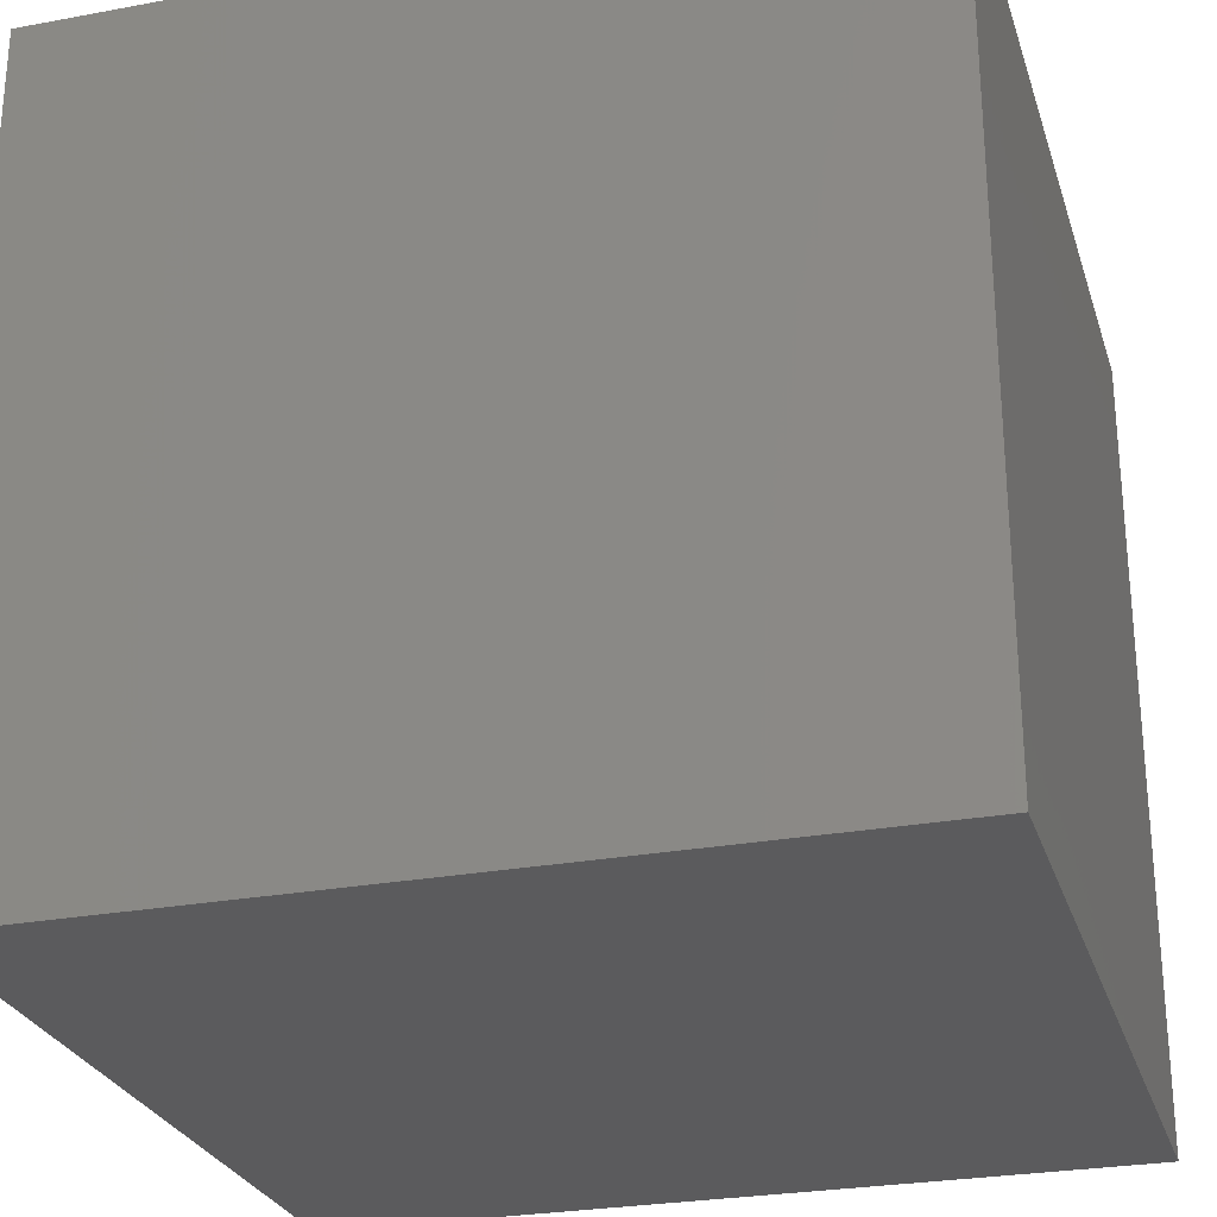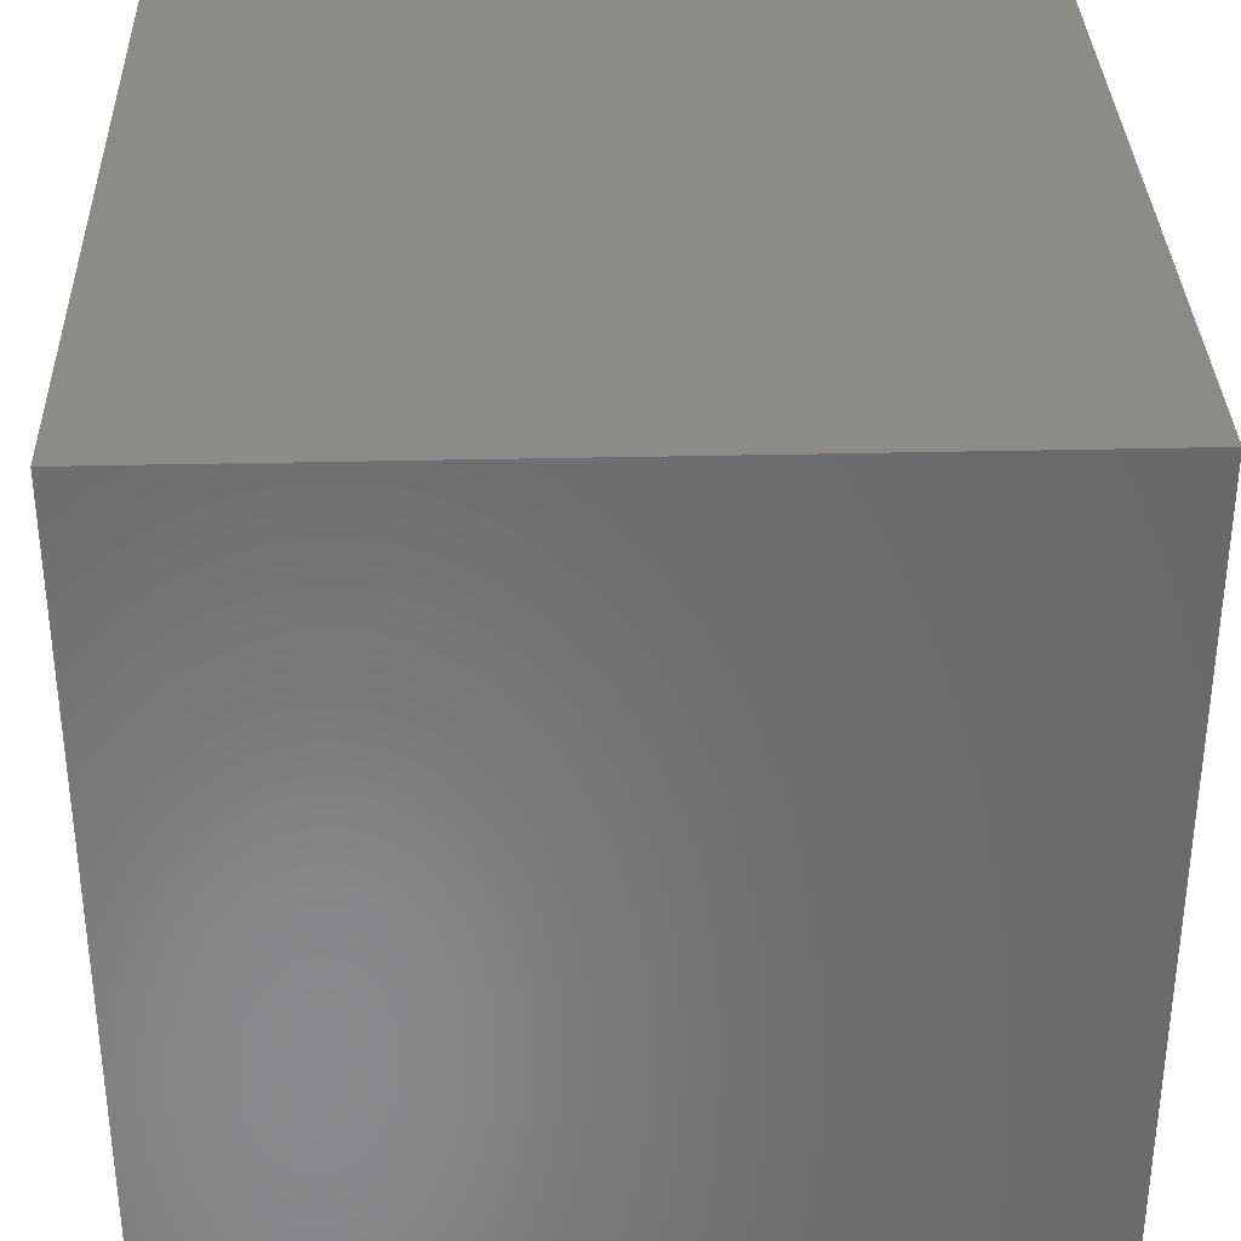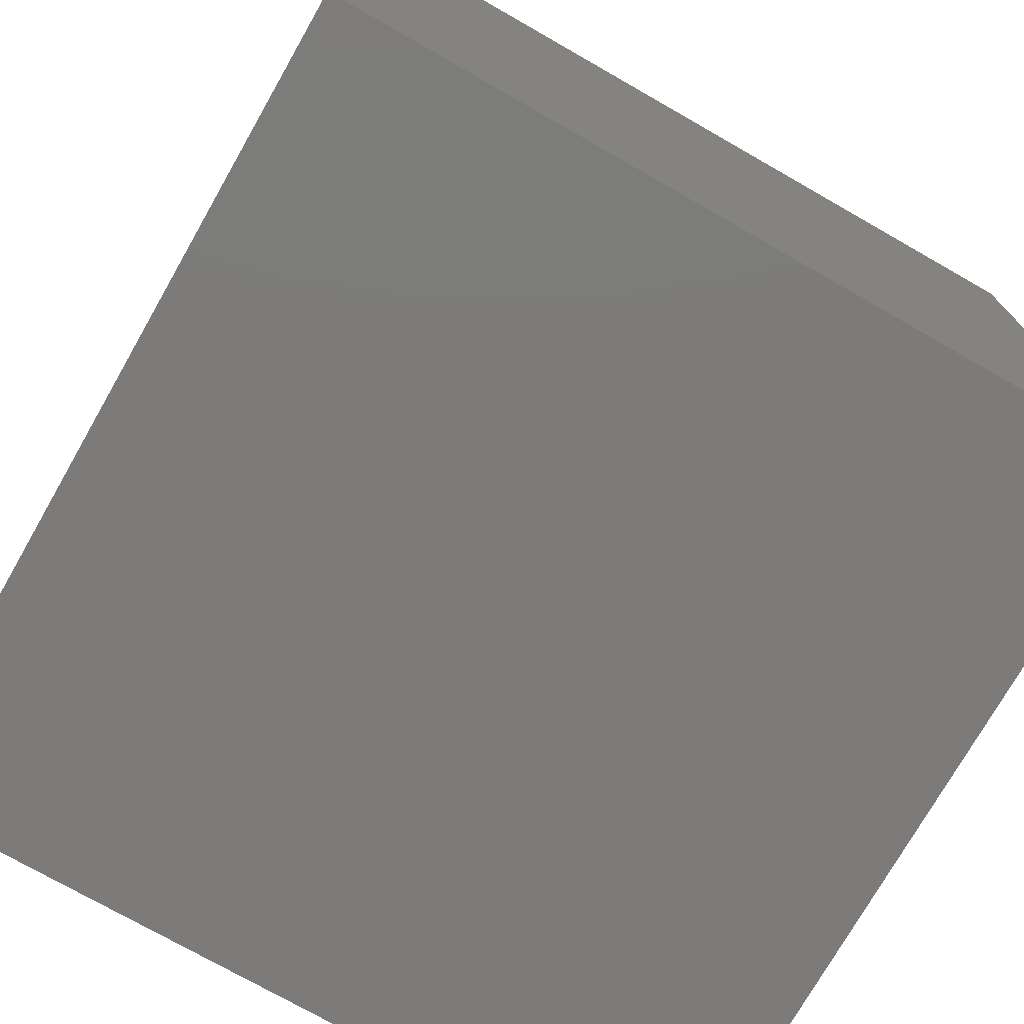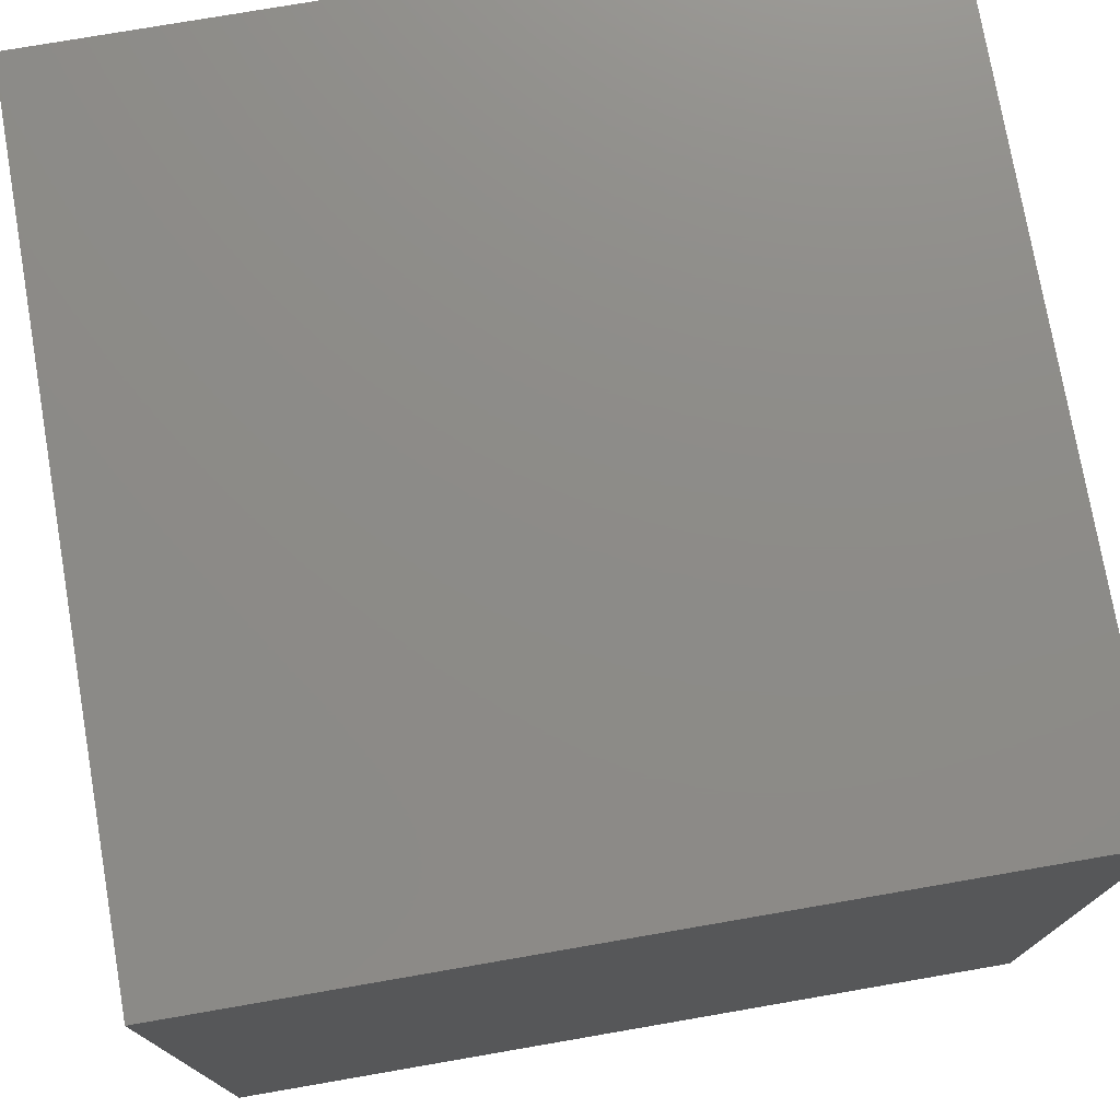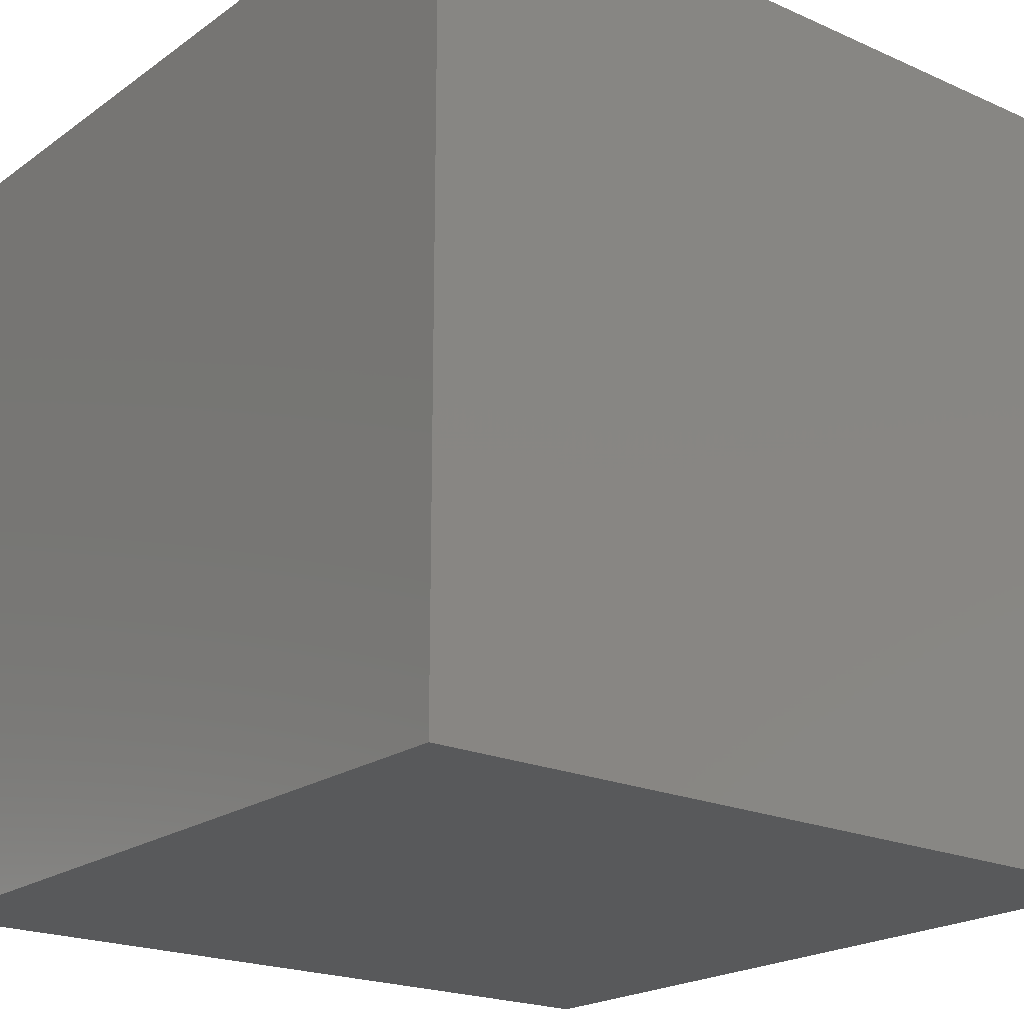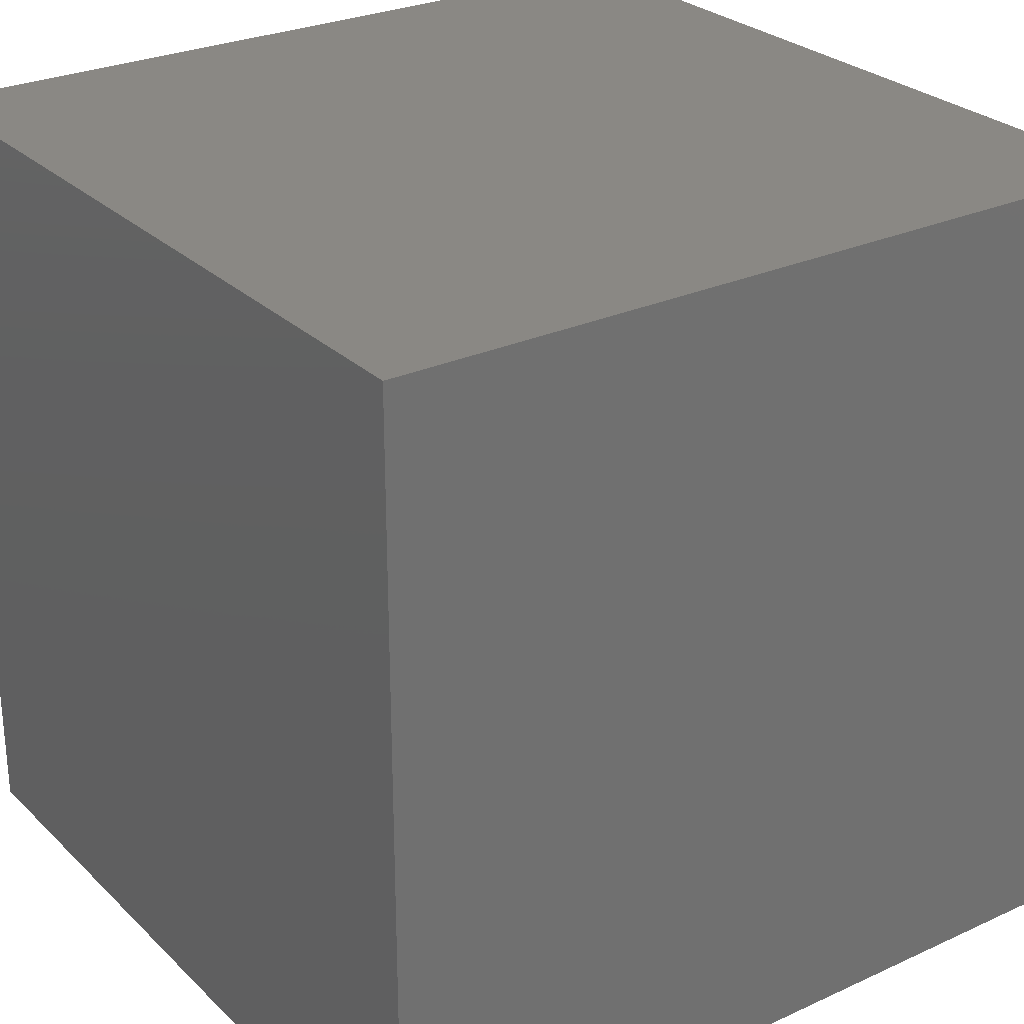
<metadata>
{"format":"stl","ext":"stl","renderer":"f3d","projection":"perspective","resolution":1024,"background":"white","views":[{"elev":-26.9,"azim":-73.9,"up":"+Y"},{"elev":34.0,"azim":178.2,"up":"+Z"},{"elev":-74.8,"azim":-119.7,"up":"+Y"},{"elev":75.7,"azim":-9.8,"up":"+Z"},{"elev":-20.8,"azim":-38.6,"up":"+Z"},{"elev":27.4,"azim":-35.1,"up":"+Y"}]}
</metadata>
<code>
# stl→obj: 8 verts, 12 faces
v -10 -10 -10
v -10 -10 10
v -10 10 10
v -10 10 -10
v 10 -10 -10
v 10 10 -10
v 10 10 10
v 10 -10 10
f 1 2 3
f 1 3 4
f 5 6 7
f 5 7 8
f 1 5 8
f 1 8 2
f 4 3 7
f 4 7 6
f 1 4 6
f 1 6 5
f 2 8 7
f 2 7 3

</code>
